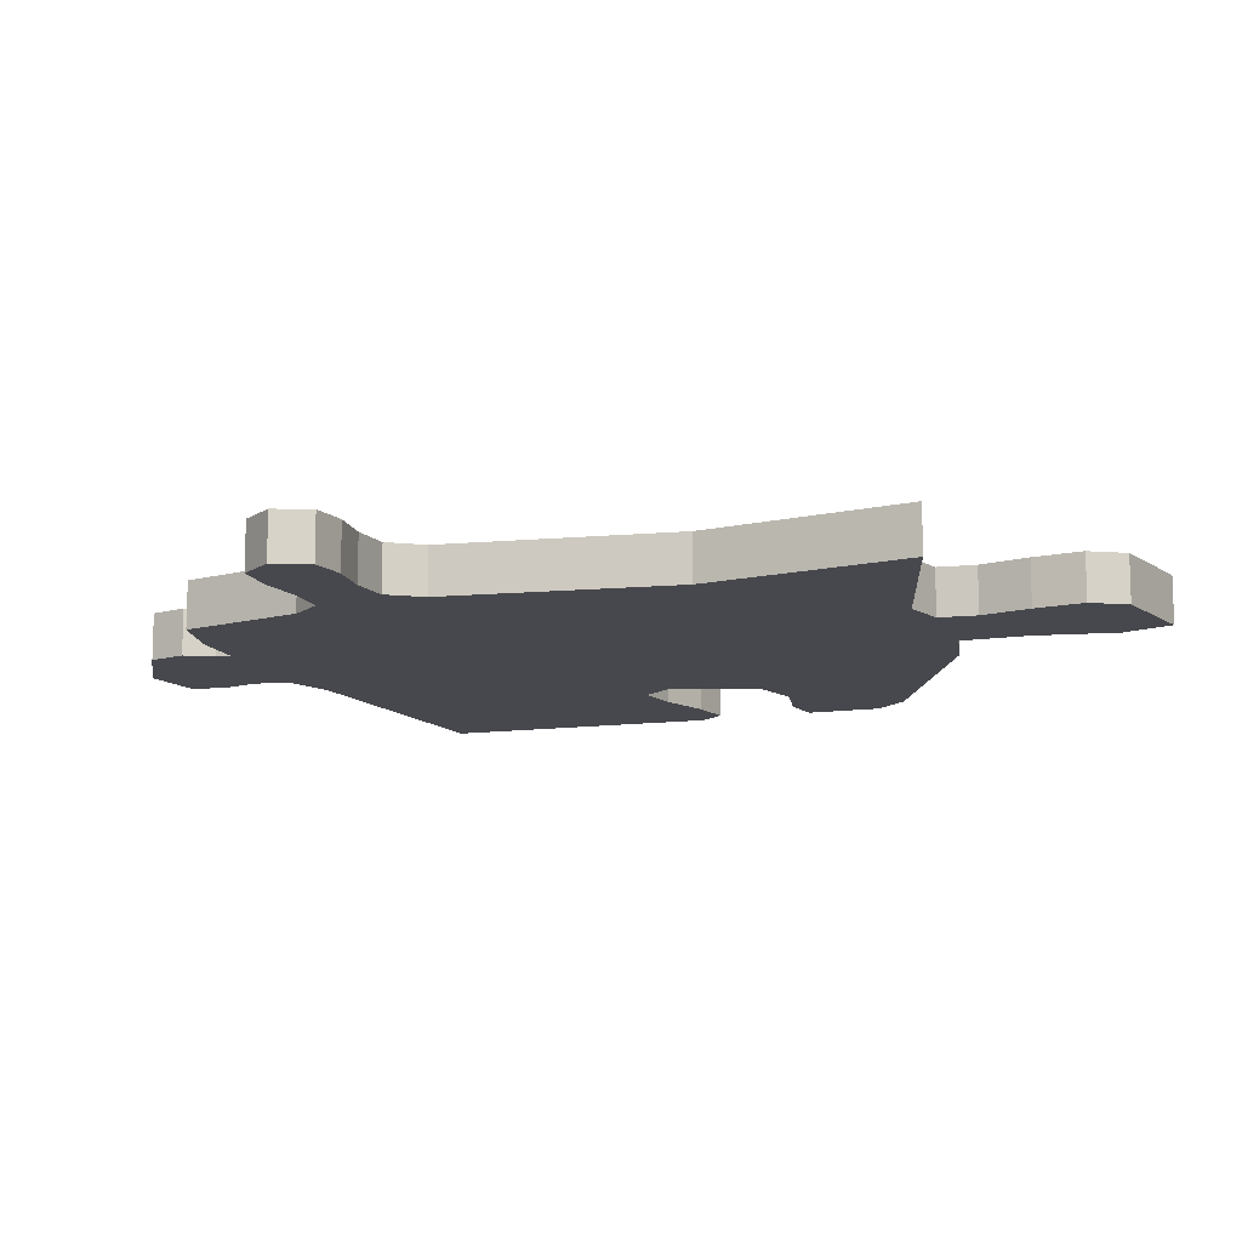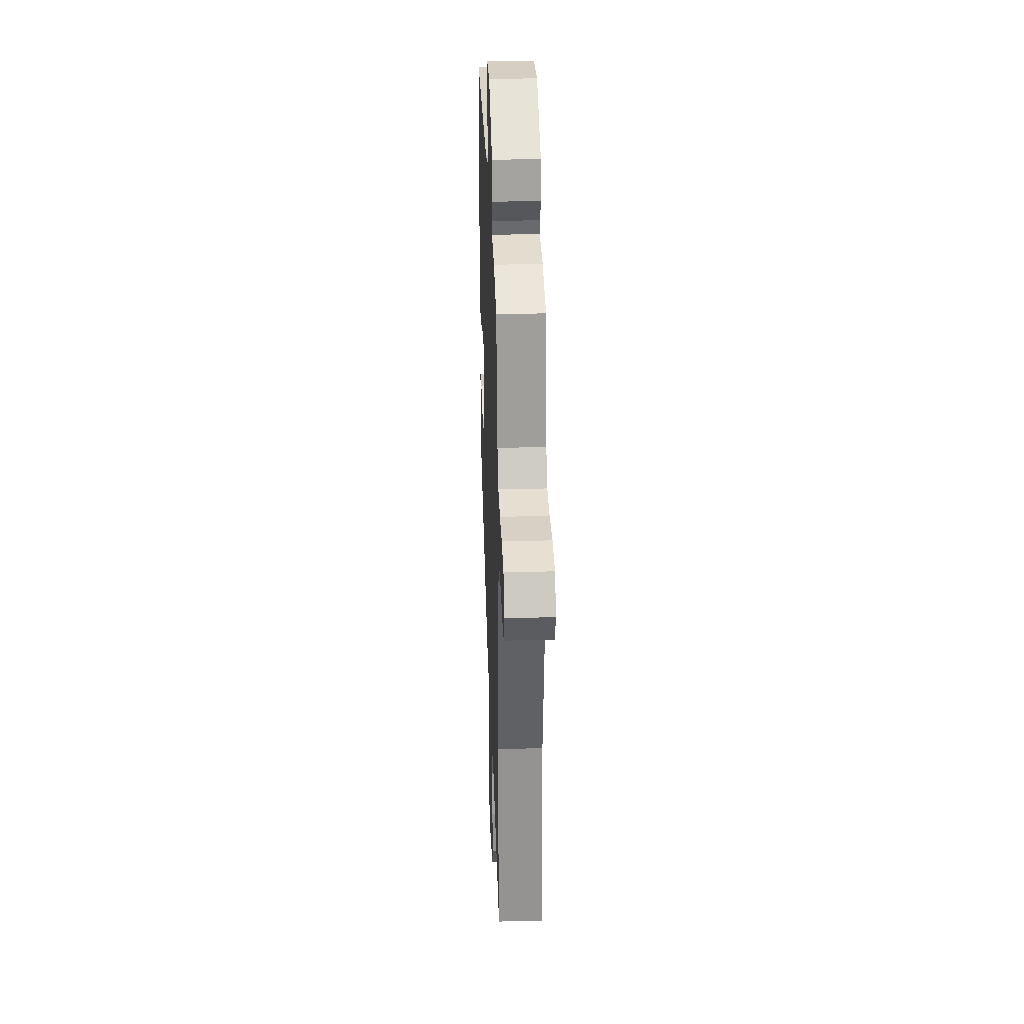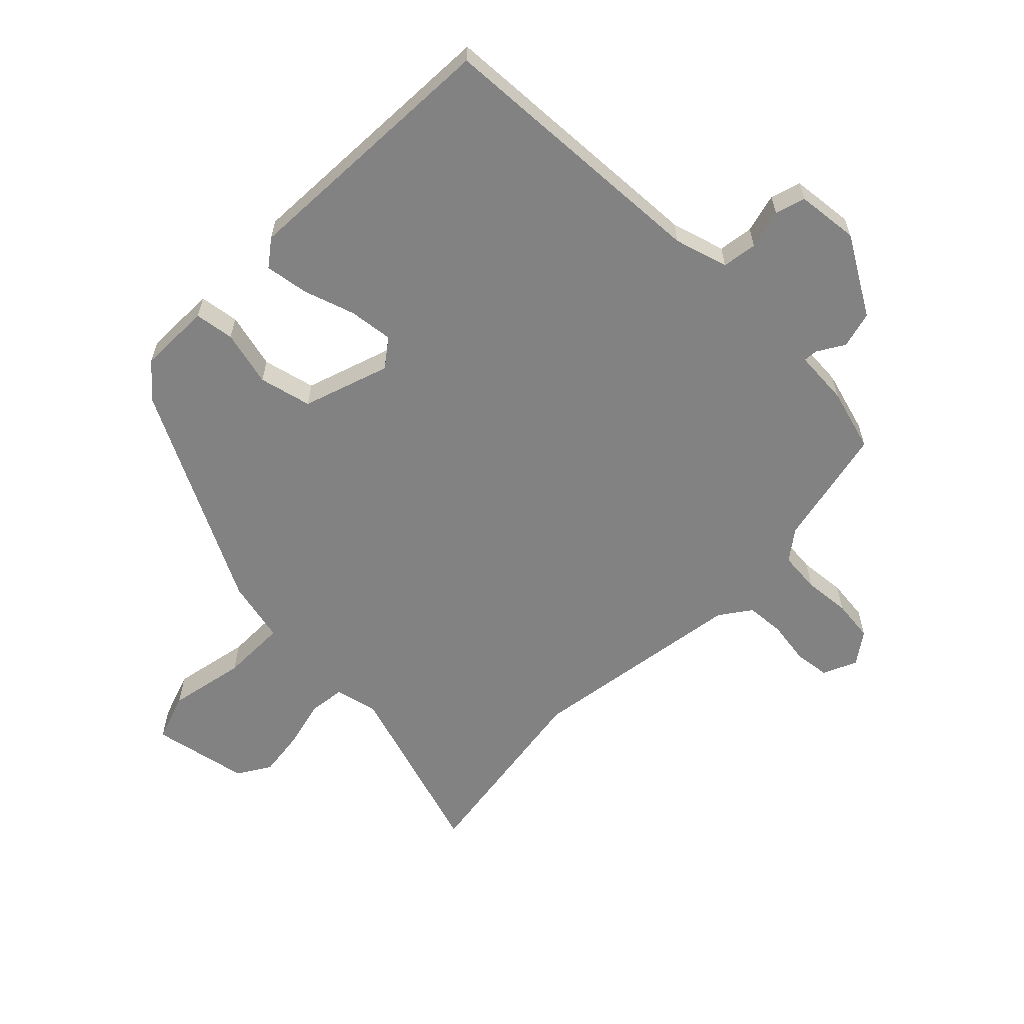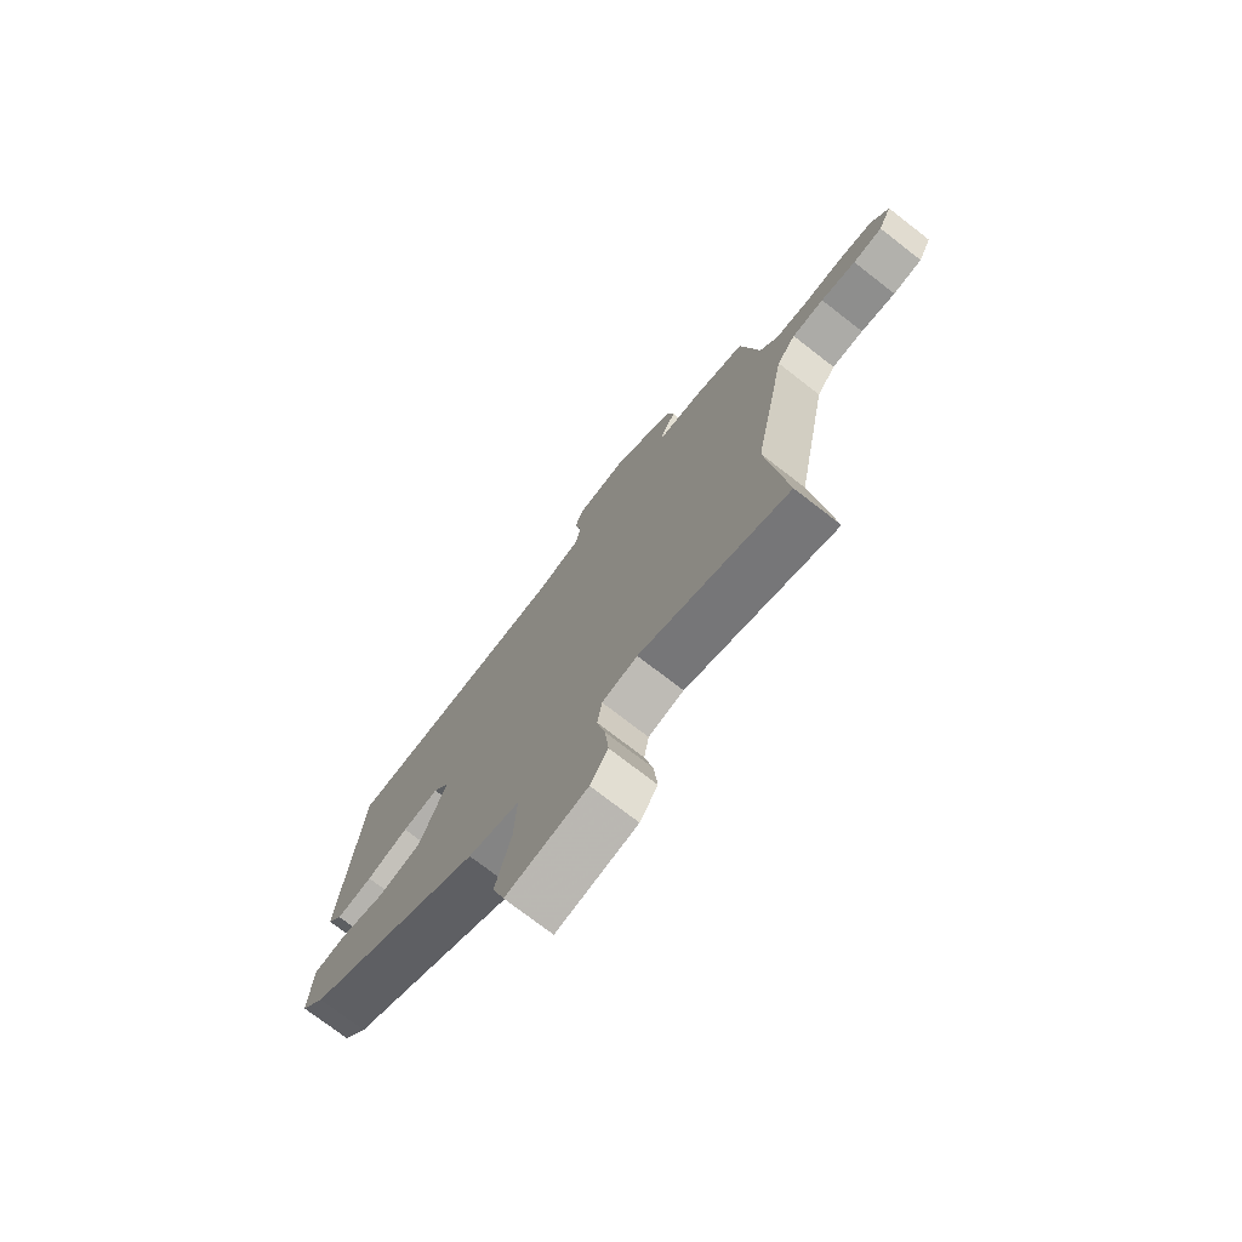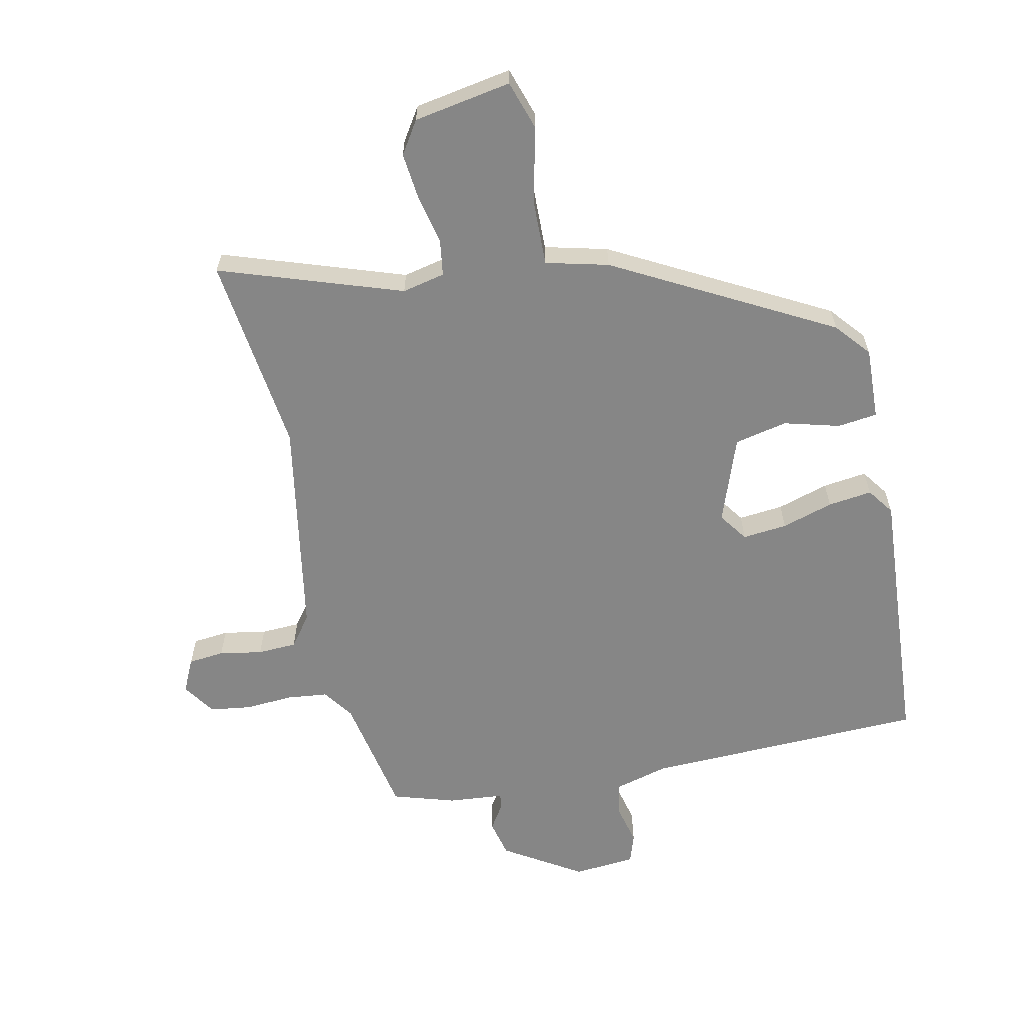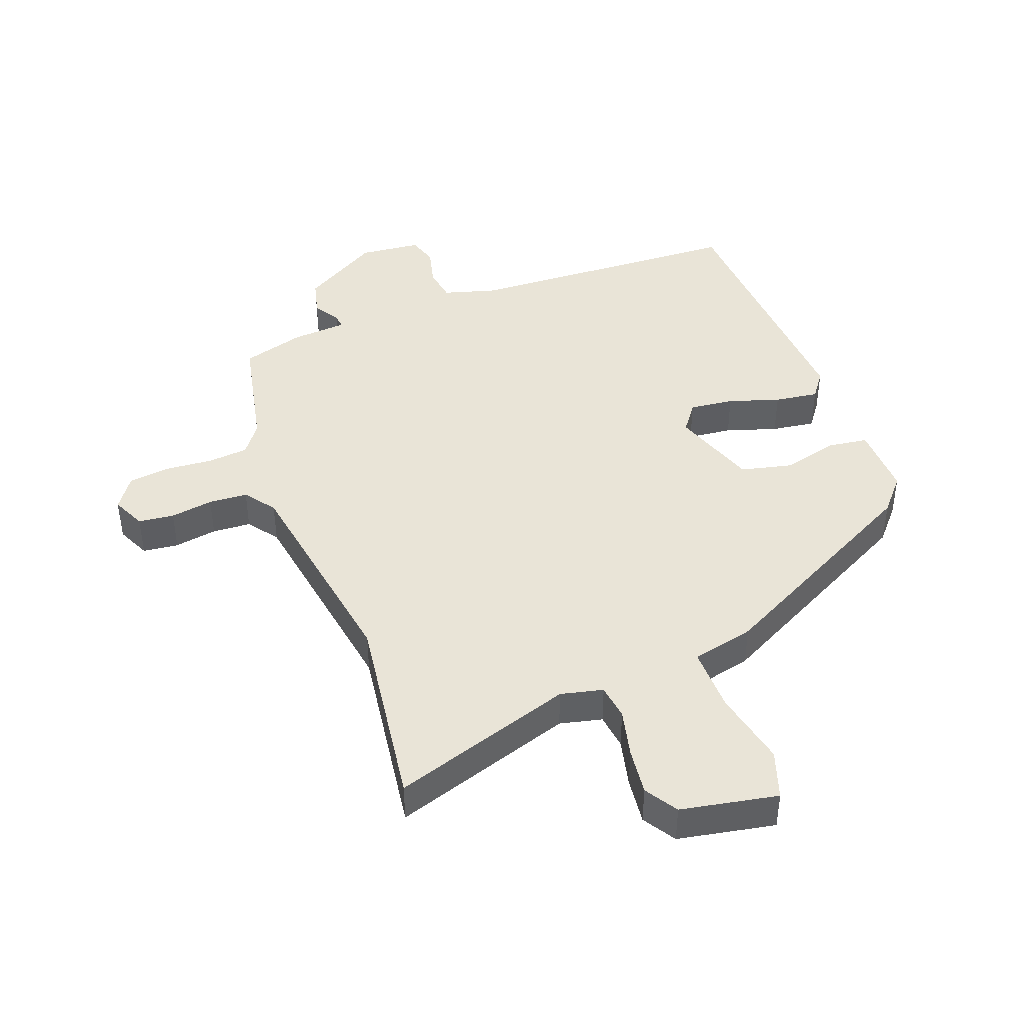
<metadata>
{"format":"obj","ext":"obj","renderer":"f3d","projection":"perspective","resolution":1024,"background":"white","views":[{"elev":-11.8,"azim":113.0,"up":"+Y"},{"elev":29.7,"azim":87.8,"up":"+Z"},{"elev":-60.9,"azim":-42.6,"up":"+Y"},{"elev":-74.6,"azim":52.2,"up":"+Z"},{"elev":-62.0,"azim":-167.2,"up":"+Y"},{"elev":43.3,"azim":161.0,"up":"+Y"}]}
</metadata>
<code>
v -0.447 0.07 -0.303
v -0.493 0.07 -0.247
v -0.487 0.07 -0.132
v -0.424 0.07 -0.125
v -0.336 0.07 -0.15
v -0.252 0.07 -0.133
v -0.201 0.07 0.003
v -0.233 0.07 0.049
v -0.304 0.07 0.043
v -0.386 0.07 0.019
v -0.456 0.07 0.011
v -0.486 0.07 0.054
v -0.451 0.07 0.482
v -0.004 0.07 0.49
v 0.082 0.07 0.512
v 0.092 0.07 0.567
v 0.078 0.07 0.63
v 0.094 0.07 0.677
v 0.193 0.07 0.684
v 0.315 0.07 0.606
v 0.328 0.07 0.547
v 0.301 0.07 0.506
v 0.298 0.07 0.483
v 0.386 0.07 0.474
v 0.485 0.07 0.442
v 0.52 0.07 0.248
v 0.554 0.07 0.199
v 0.619 0.07 0.191
v 0.694 0.07 0.195
v 0.76 0.07 0.185
v 0.794 0.07 0.133
v 0.768 0.07 0.08
v 0.711 0.07 0.075
v 0.643 0.07 0.088
v 0.581 0.07 0.086
v 0.544 0.07 0.038
v 0.479 0.07 -0.308
v 0.514 0.07 -0.624
v 0.227 0.07 -0.522
v 0.159 0.07 -0.536
v 0.15 0.07 -0.593
v 0.166 0.07 -0.67
v 0.173 0.07 -0.746
v 0.139 0.07 -0.797
v -0.016 0.07 -0.822
v -0.04 0.07 -0.744
v -0.011 0.07 -0.623
v -0.007 0.07 -0.519
v -0.106 0.07 -0.493
v -0.447 0 -0.303
v -0.493 0 -0.247
v -0.487 0 -0.132
v -0.424 0 -0.125
v -0.336 0 -0.15
v -0.252 0 -0.133
v -0.201 0 0.003
v -0.233 0 0.049
v -0.304 0 0.043
v -0.386 0 0.019
v -0.456 0 0.011
v -0.486 0 0.054
v -0.451 0 0.482
v -0.004 0 0.49
v 0.082 0 0.512
v 0.092 0 0.567
v 0.078 0 0.63
v 0.094 0 0.677
v 0.193 0 0.684
v 0.315 0 0.606
v 0.328 0 0.547
v 0.301 0 0.506
v 0.298 0 0.483
v 0.386 0 0.474
v 0.485 0 0.442
v 0.52 0 0.248
v 0.554 0 0.199
v 0.619 0 0.191
v 0.694 0 0.195
v 0.76 0 0.185
v 0.794 0 0.133
v 0.768 0 0.08
v 0.711 0 0.075
v 0.643 0 0.088
v 0.581 0 0.086
v 0.544 0 0.038
v 0.479 0 -0.308
v 0.514 0 -0.624
v 0.227 0 -0.522
v 0.159 0 -0.536
v 0.15 0 -0.593
v 0.166 0 -0.67
v 0.173 0 -0.746
v 0.139 0 -0.797
v -0.016 0 -0.822
v -0.04 0 -0.744
v -0.011 0 -0.623
v -0.007 0 -0.519
v -0.106 0 -0.493
f 48 49 1 2
f 44 45 46 47
f 44 47 48
f 41 42 43 44
f 41 44 48
f 40 41 48 2
f 37 38 39
f 36 37 39 40
f 31 32 33 34
f 31 34 35
f 28 29 30 31
f 27 28 31 35
f 26 27 35 36
f 23 24 25 26
f 19 20 21 22
f 19 22 23
f 16 17 18 19
f 15 16 19 23
f 14 15 23 26
f 9 10 11 12
f 8 9 12 13
f 7 8 13 14
f 2 3 4 5
f 2 5 6
f 40 2 6
f 14 26 36 40
f 6 7 14 40
f 51 50 98 97
f 96 95 94 93
f 97 96 93
f 93 92 91 90
f 97 93 90
f 51 97 90 89
f 88 87 86
f 89 88 86 85
f 83 82 81 80
f 84 83 80
f 80 79 78 77
f 84 80 77 76
f 85 84 76 75
f 75 74 73 72
f 71 70 69 68
f 72 71 68
f 68 67 66 65
f 72 68 65 64
f 75 72 64 63
f 61 60 59 58
f 62 61 58 57
f 63 62 57 56
f 54 53 52 51
f 55 54 51
f 55 51 89
f 89 85 75 63
f 89 63 56 55
f 1 50 51 2
f 2 51 52 3
f 3 52 53 4
f 4 53 54 5
f 5 54 55 6
f 6 55 56 7
f 7 56 57 8
f 8 57 58 9
f 9 58 59 10
f 10 59 60 11
f 11 60 61 12
f 12 61 62 13
f 13 62 63 14
f 14 63 64 15
f 15 64 65 16
f 16 65 66 17
f 17 66 67 18
f 18 67 68 19
f 19 68 69 20
f 20 69 70 21
f 21 70 71 22
f 22 71 72 23
f 23 72 73 24
f 24 73 74 25
f 25 74 75 26
f 26 75 76 27
f 27 76 77 28
f 28 77 78 29
f 29 78 79 30
f 30 79 80 31
f 31 80 81 32
f 32 81 82 33
f 33 82 83 34
f 34 83 84 35
f 35 84 85 36
f 36 85 86 37
f 37 86 87 38
f 38 87 88 39
f 39 88 89 40
f 40 89 90 41
f 41 90 91 42
f 42 91 92 43
f 43 92 93 44
f 44 93 94 45
f 45 94 95 46
f 46 95 96 47
f 47 96 97 48
f 48 97 98 49
f 49 98 50 1

</code>
